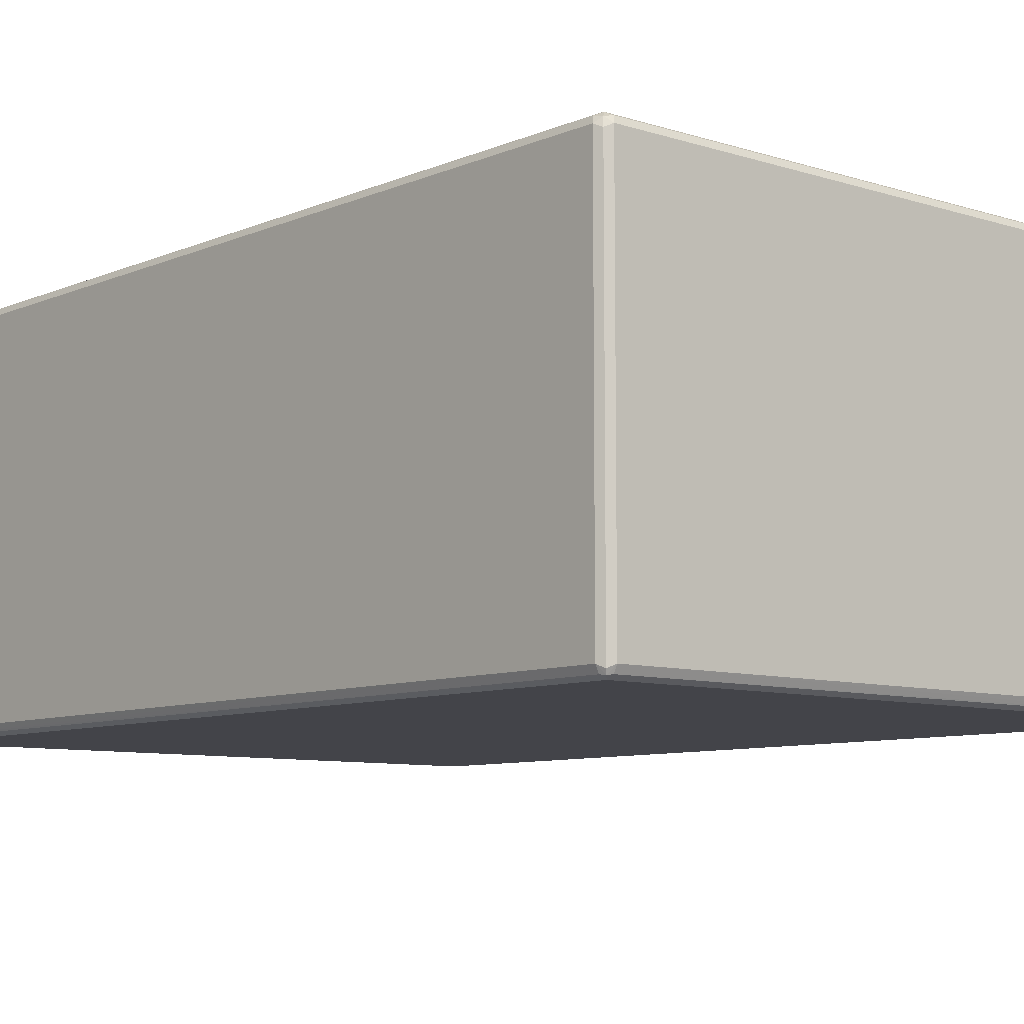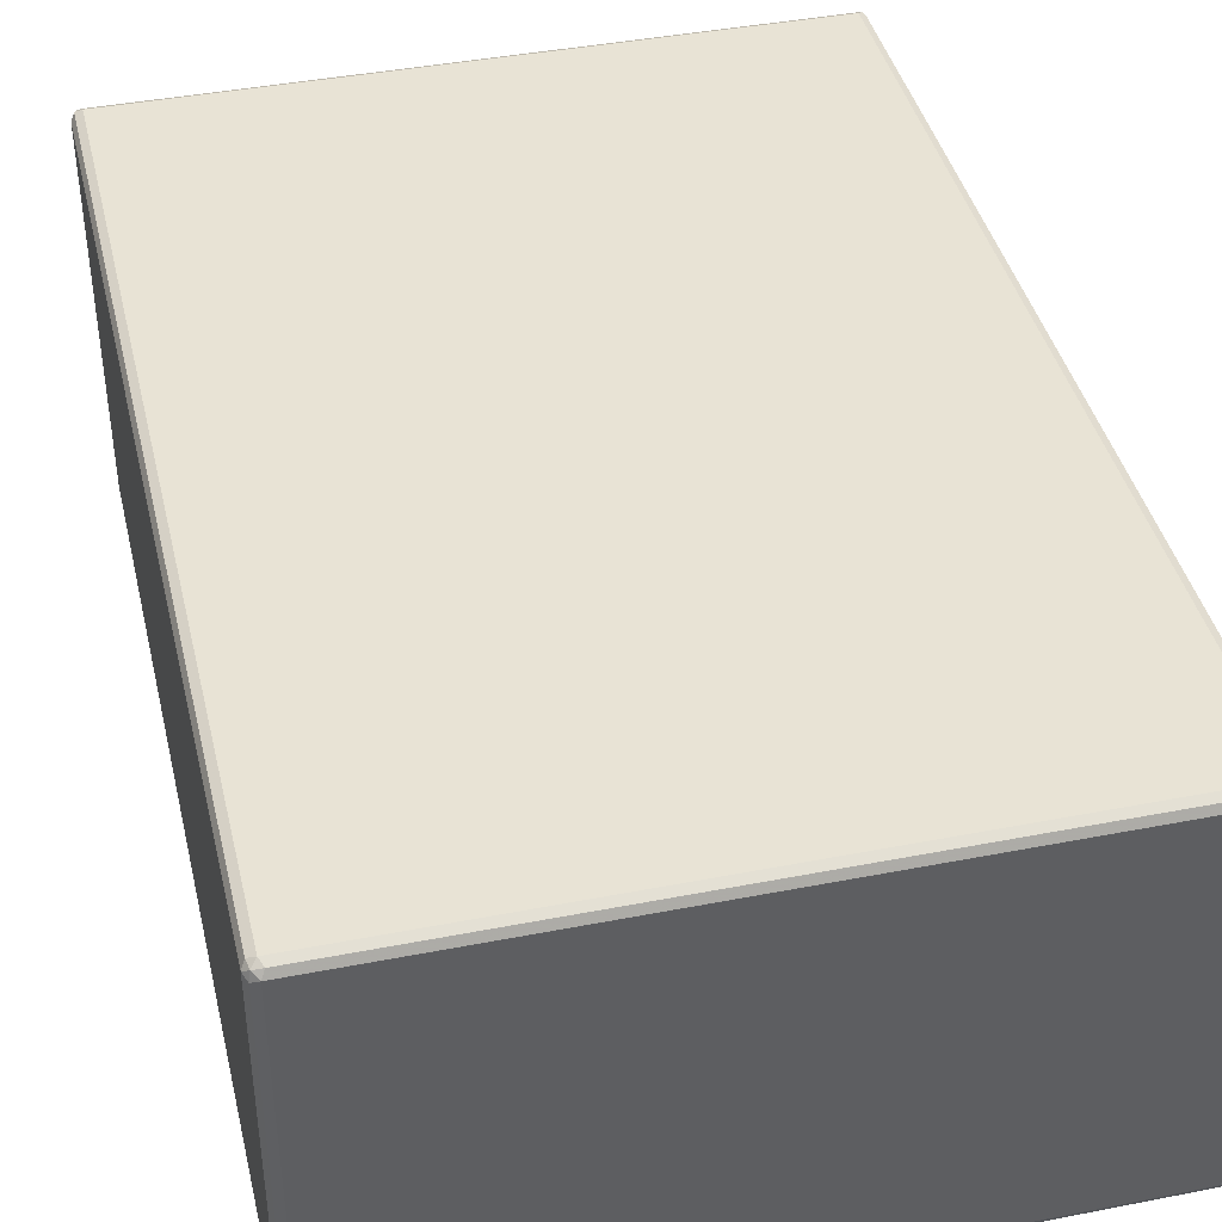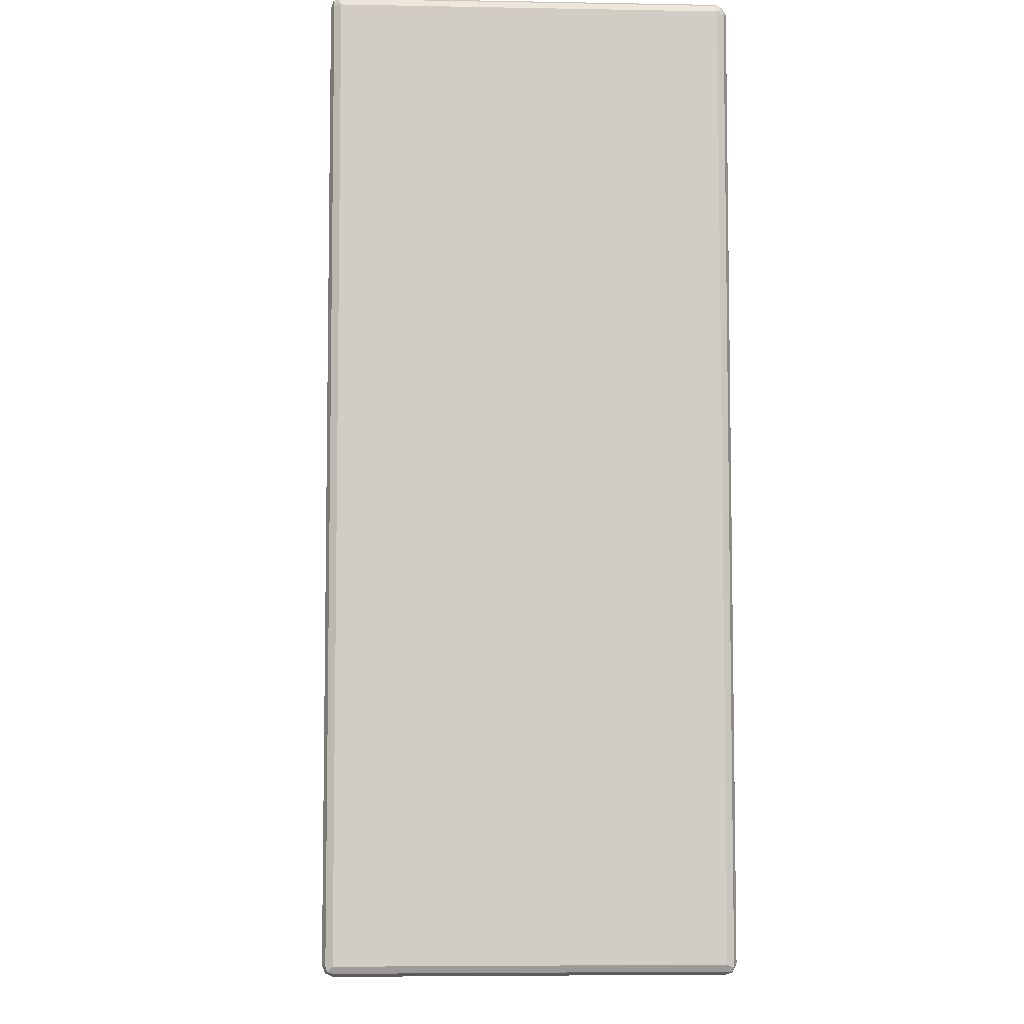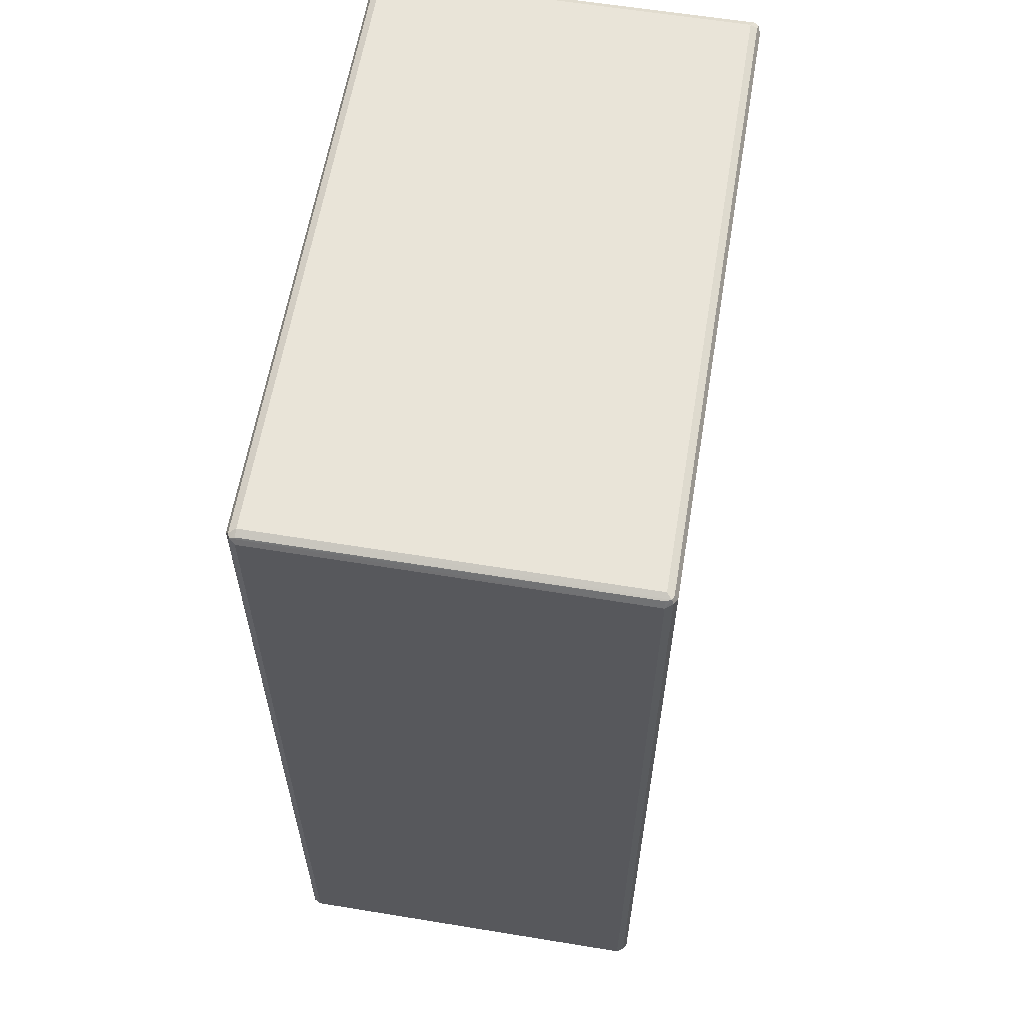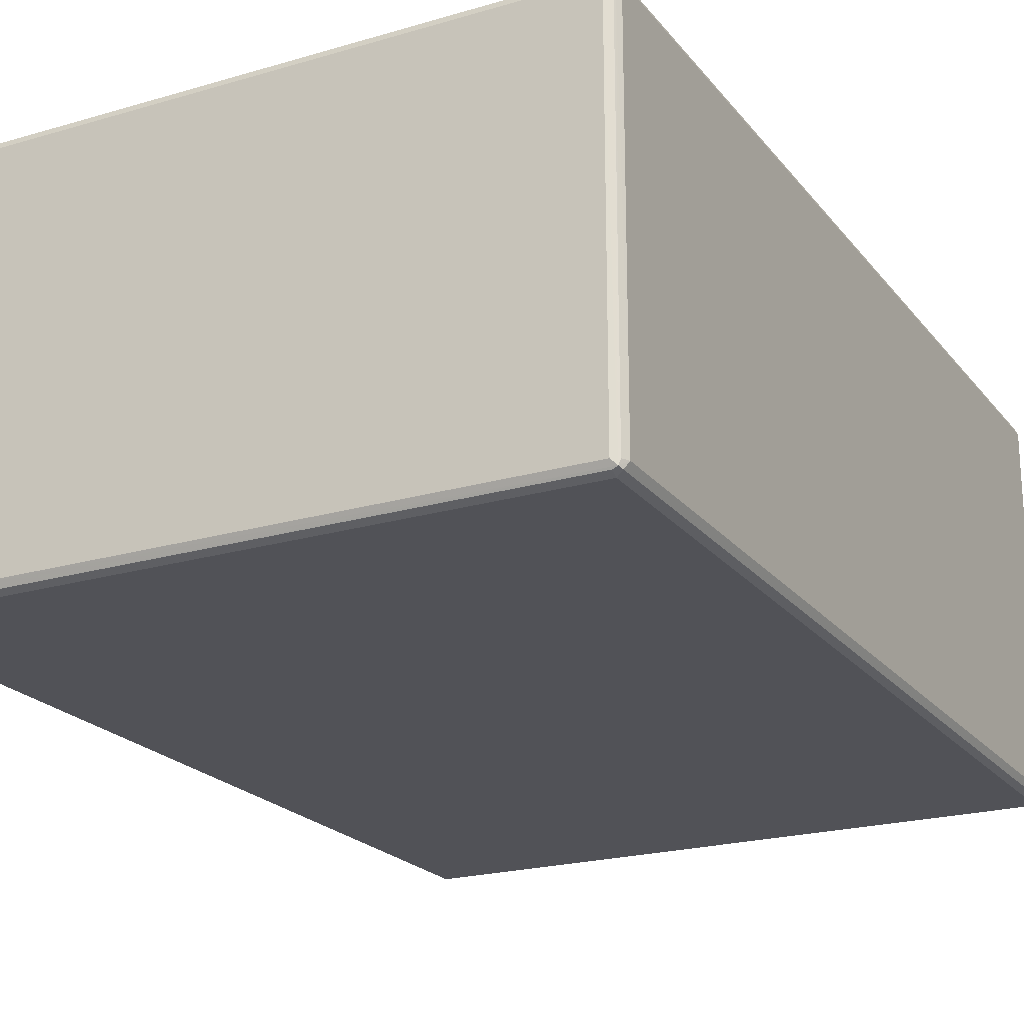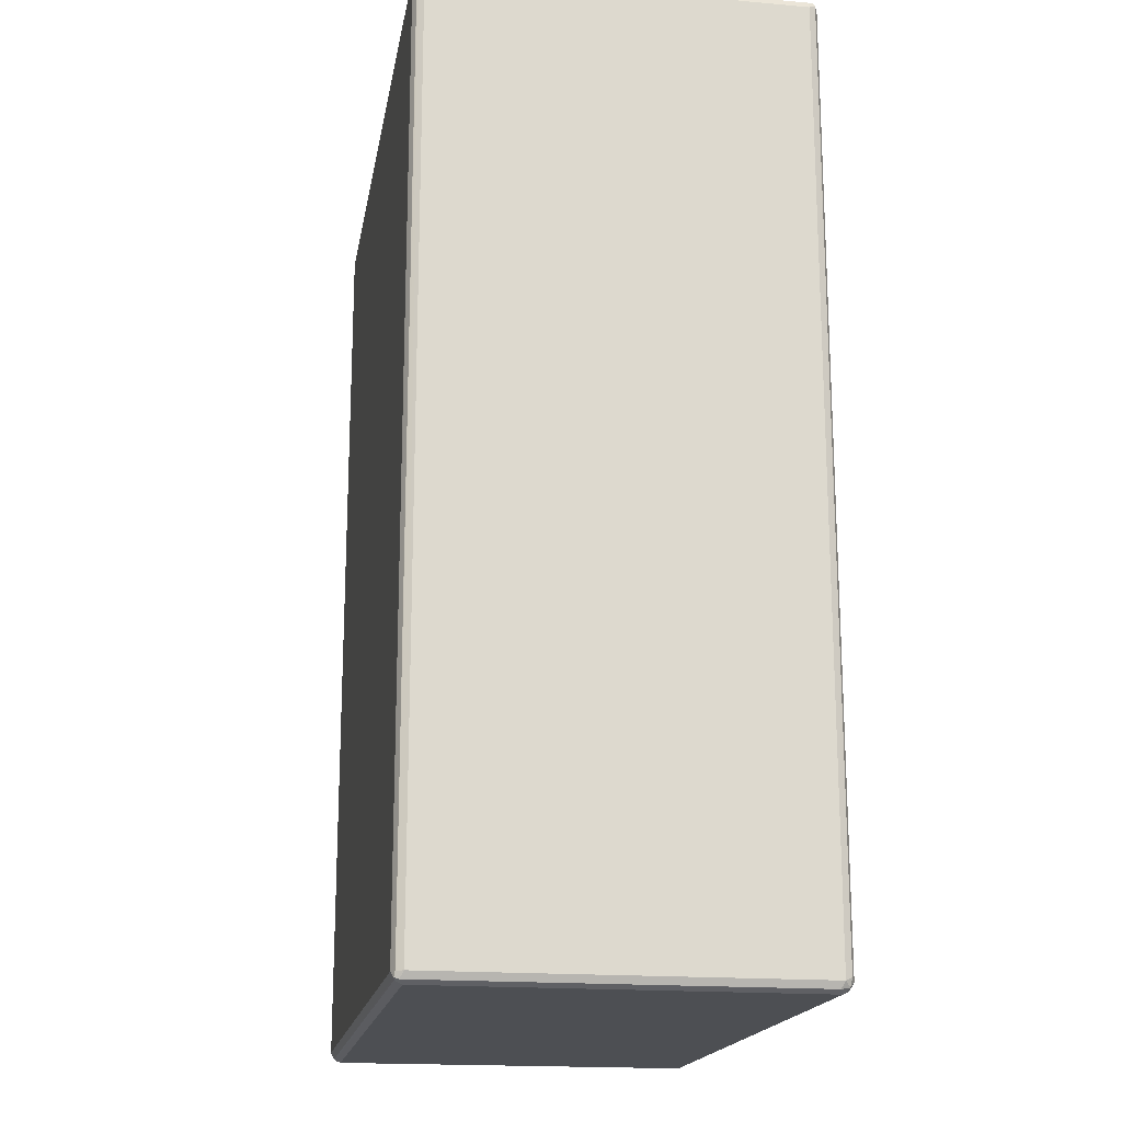
<metadata>
{"format":"obj","ext":"obj","renderer":"f3d","projection":"perspective","resolution":1024,"background":"white","views":[{"elev":-8.4,"azim":-41.0,"up":"+Z"},{"elev":41.3,"azim":-13.3,"up":"+Z"},{"elev":-6.2,"azim":86.9,"up":"+Y"},{"elev":60.5,"azim":-80.5,"up":"+Y"},{"elev":-21.5,"azim":27.5,"up":"+Z"},{"elev":-17.9,"azim":-99.7,"up":"+Y"}]}
</metadata>
<code>
v 0.5306 0.746 -0.2984
v 0.525 0.7405 -0.3095
v 0.5223 0.7543 -0.3067
v 0.525 0.757 -0.2929
v 0.5306 0.746 0.2984
v 0.5306 -0.746 -0.2984
v 0.514 0.746 -0.315
v 0.525 -0.7515 -0.3095
v 0.5085 0.757 -0.3095
v 0.514 0.7627 -0.2984
v 0.525 0.757 0.3039
v 0.5223 0.7543 0.3108
v 0.525 0.746 0.3095
v 0.5264 -0.7543 0.3067
v 0.5306 -0.746 0.2984
v 0.525 -0.757 -0.2984
v 0.5223 -0.7585 -0.3067
v -0.514 0.746 -0.315
v 0.514 -0.746 -0.315
v -0.5195 0.757 -0.3095
v 0.514 0.7627 0.2984
v -0.514 0.7627 -0.2984
v 0.514 0.757 0.3095
v -0.514 0.757 0.3095
v -0.514 0.746 0.315
v 0.514 0.746 0.315
v 0.514 -0.746 0.315
v 0.525 -0.746 0.3095
v 0.5195 -0.757 0.3095
v 0.514 -0.7627 0.2984
v 0.525 -0.757 0.2984
v -0.514 -0.757 -0.3095
v 0.514 -0.757 -0.3095
v 0.514 -0.7627 -0.2984
v -0.514 -0.7627 -0.2984
v -0.525 0.746 -0.3095
v -0.5264 0.7543 -0.3067
v -0.514 -0.746 -0.315
v -0.5223 -0.7543 -0.3108
v -0.514 0.7627 0.2984
v -0.5223 0.7585 0.3067
v -0.525 0.757 -0.2984
v -0.525 0.7515 0.3095
v -0.514 -0.746 0.315
v -0.5085 -0.757 0.3095
v -0.514 -0.7627 0.2984
v -0.525 -0.757 -0.3039
v -0.525 -0.746 -0.3095
v -0.5306 0.746 -0.2984
v -0.5306 0.746 0.2984
v -0.525 0.757 0.2984
v -0.5306 -0.746 -0.2984
v -0.525 -0.7405 0.3095
v -0.5223 -0.7543 0.3067
v -0.525 -0.757 0.2929
v -0.5306 -0.746 0.2984
f 1 2 3
f 30 35 34
f 30 46 35
f 29 46 30
f 29 45 46
f 27 45 29
f 27 44 45
f 25 27 26
f 25 44 27
f 25 53 44
f 25 43 53
f 25 41 43
f 24 41 25
f 23 41 24
f 22 41 40
f 22 42 41
f 22 37 42
f 21 41 23
f 21 40 41
f 20 37 22
f 19 39 38
f 19 33 39
f 18 39 36
f 18 38 39
f 32 39 33
f 18 37 20
f 32 35 39
f 35 46 55
f 49 56 50
f 49 52 56
f 47 56 52
f 47 55 56
f 46 54 55
f 45 54 46
f 44 54 45
f 44 53 54
f 43 56 53
f 43 50 56
f 41 50 43
f 41 51 50
f 41 42 51
f 39 52 48
f 39 47 52
f 37 52 49
f 37 48 52
f 37 51 42
f 37 50 51
f 37 49 50
f 36 48 37
f 36 39 48
f 35 55 47
f 35 47 39
f 18 36 37
f 17 35 32
f 17 34 35
f 6 17 8
f 6 16 17
f 6 14 16
f 6 15 14
f 5 14 15
f 5 13 14
f 5 12 13
f 5 11 12
f 4 21 11
f 4 10 21
f 3 10 4
f 3 9 10
f 3 7 9
f 2 19 7
f 2 8 19
f 2 7 3
f 1 8 2
f 1 6 8
f 1 15 6
f 1 5 15
f 1 11 5
f 1 4 11
f 1 3 4
f 7 18 20
f 7 20 9
f 7 19 38
f 7 38 18
f 17 30 34
f 17 31 30
f 17 33 19
f 17 32 33
f 16 31 17
f 14 31 16
f 14 30 31
f 14 29 30
f 14 27 29
f 14 28 27
f 13 28 14
f 53 56 54
f 12 28 13
f 12 26 27
f 12 25 26
f 12 24 25
f 12 23 24
f 12 21 23
f 11 21 12
f 10 40 21
f 10 22 40
f 9 22 10
f 9 20 22
f 8 17 19
f 12 27 28
f 54 56 55

</code>
